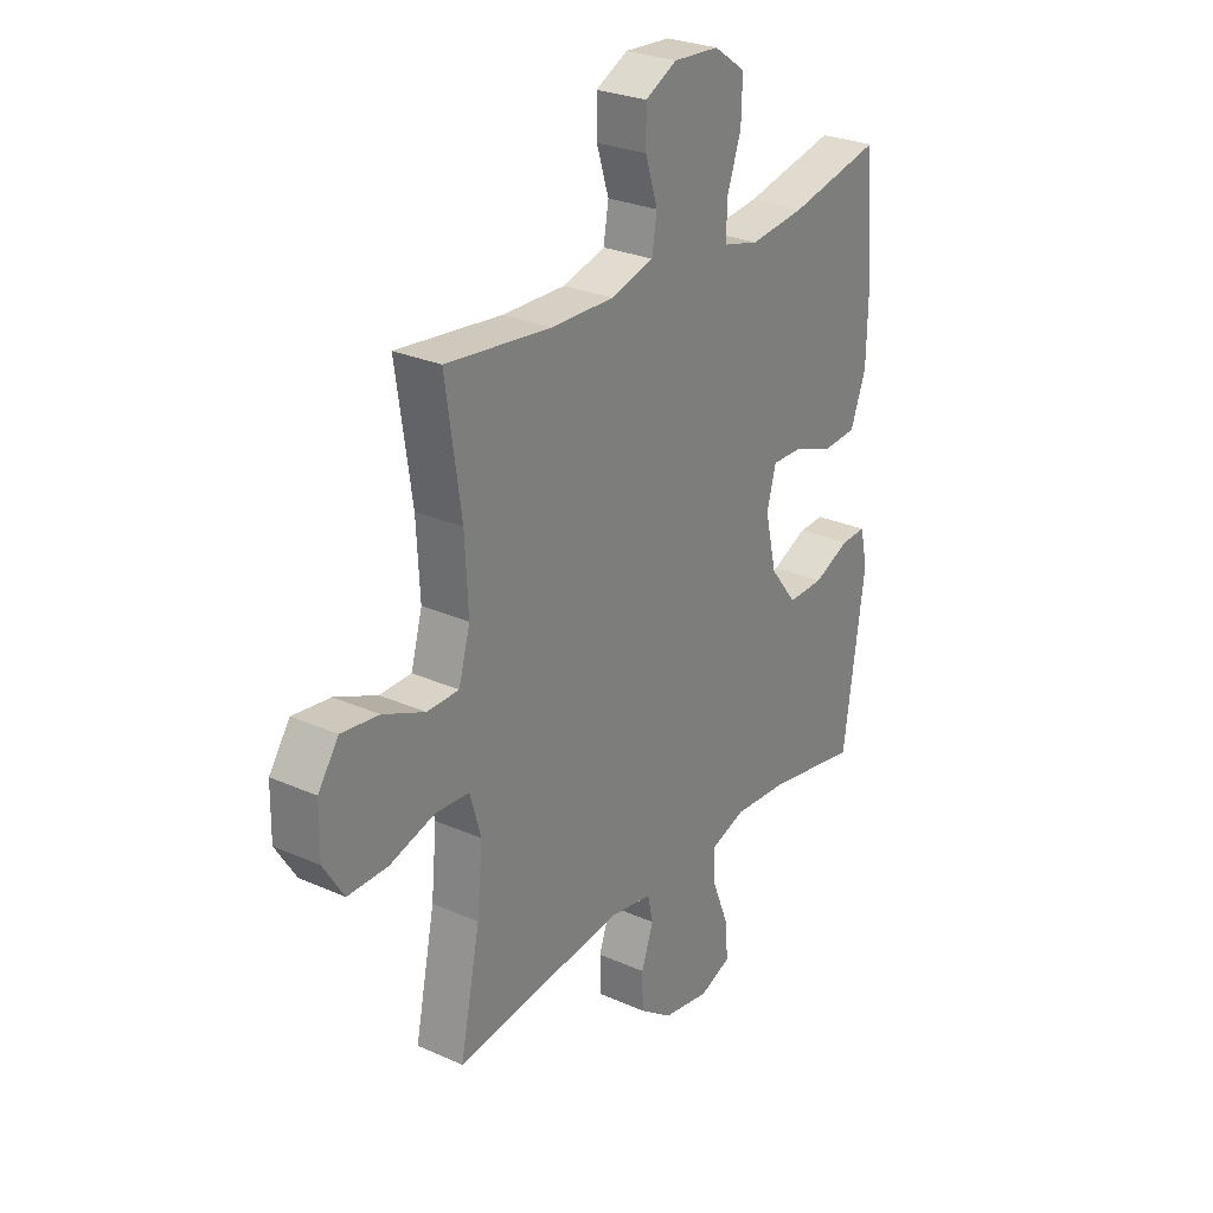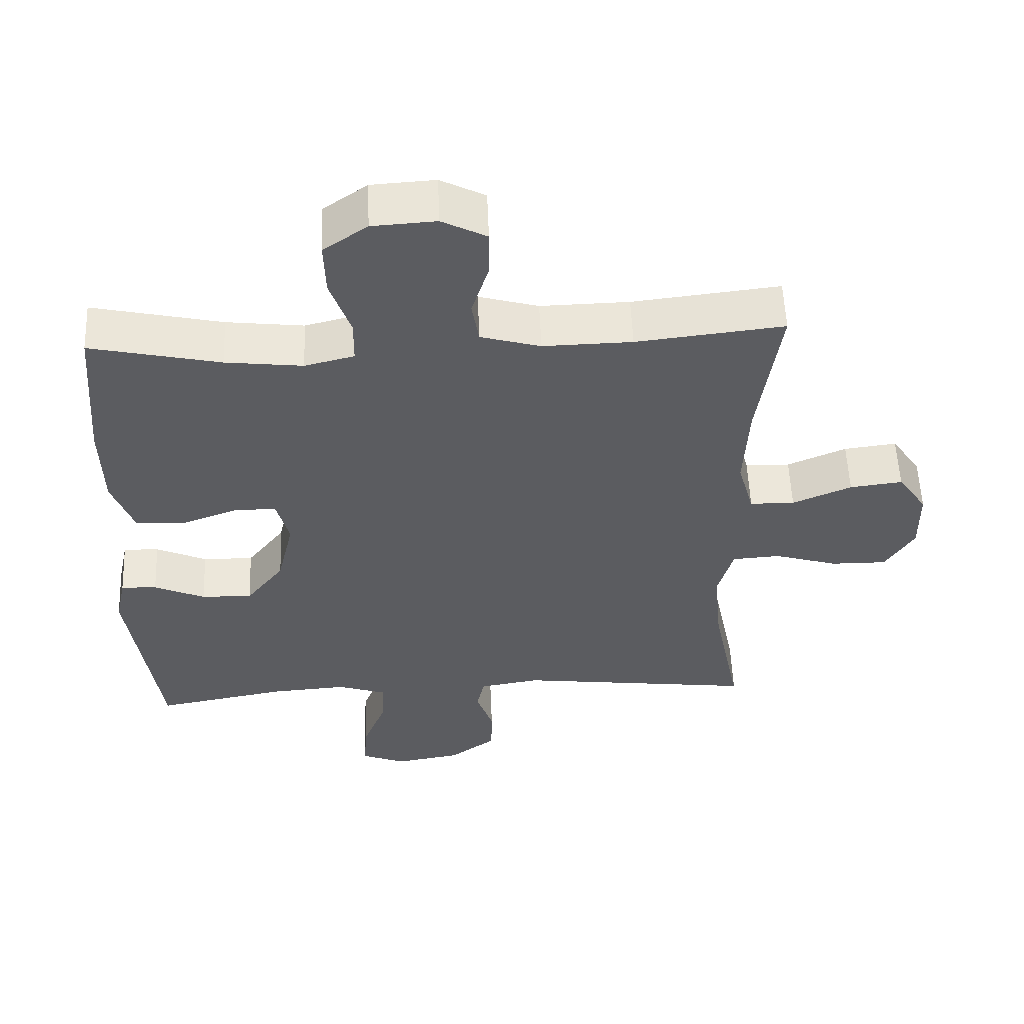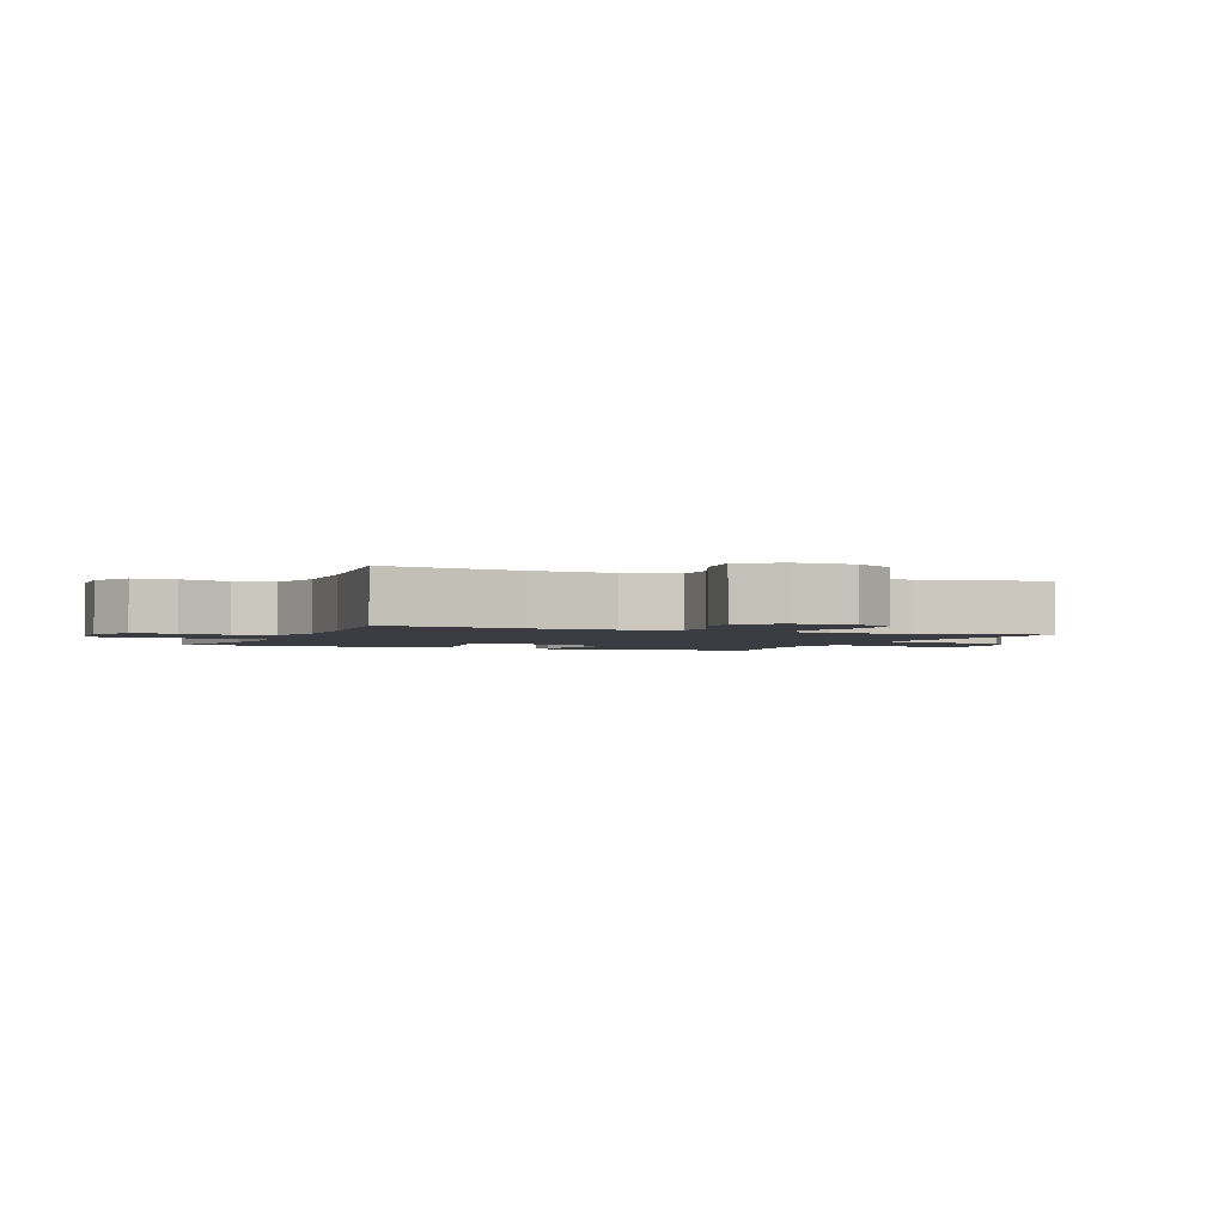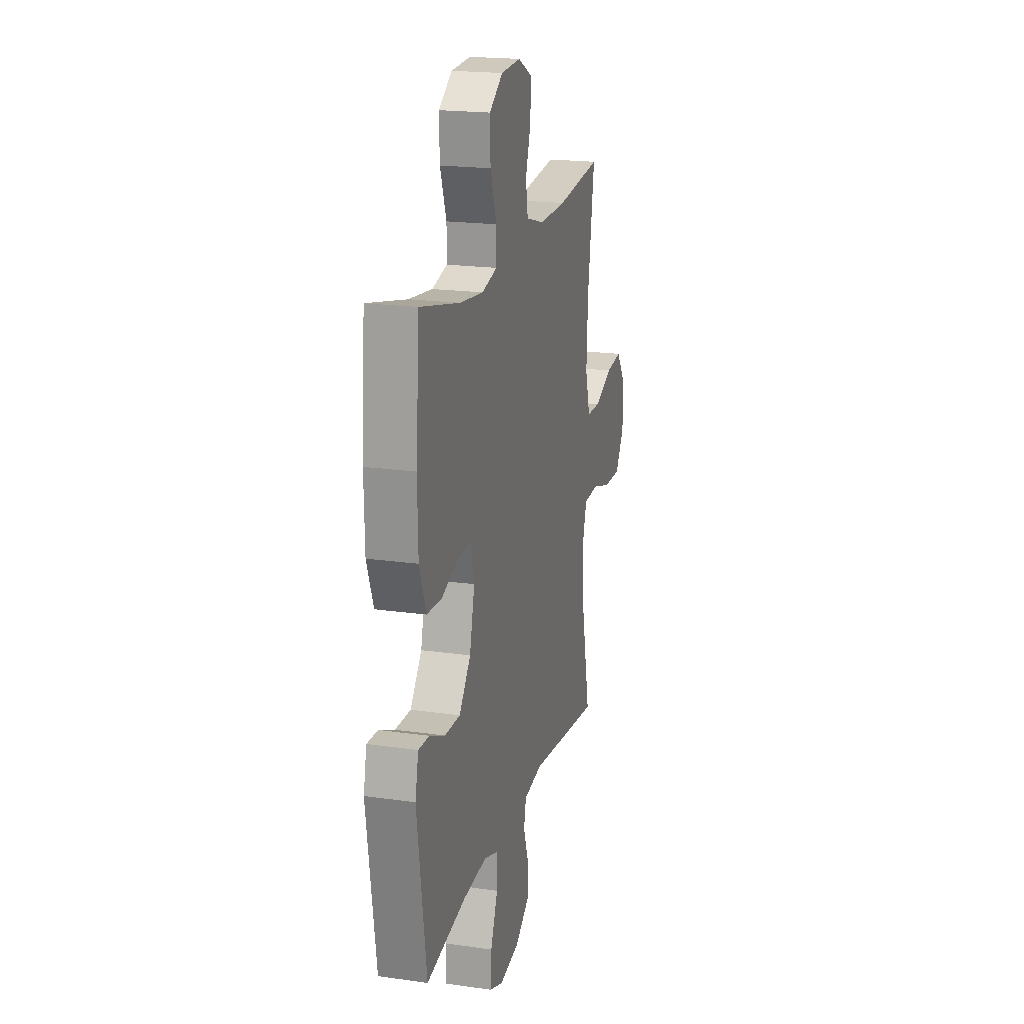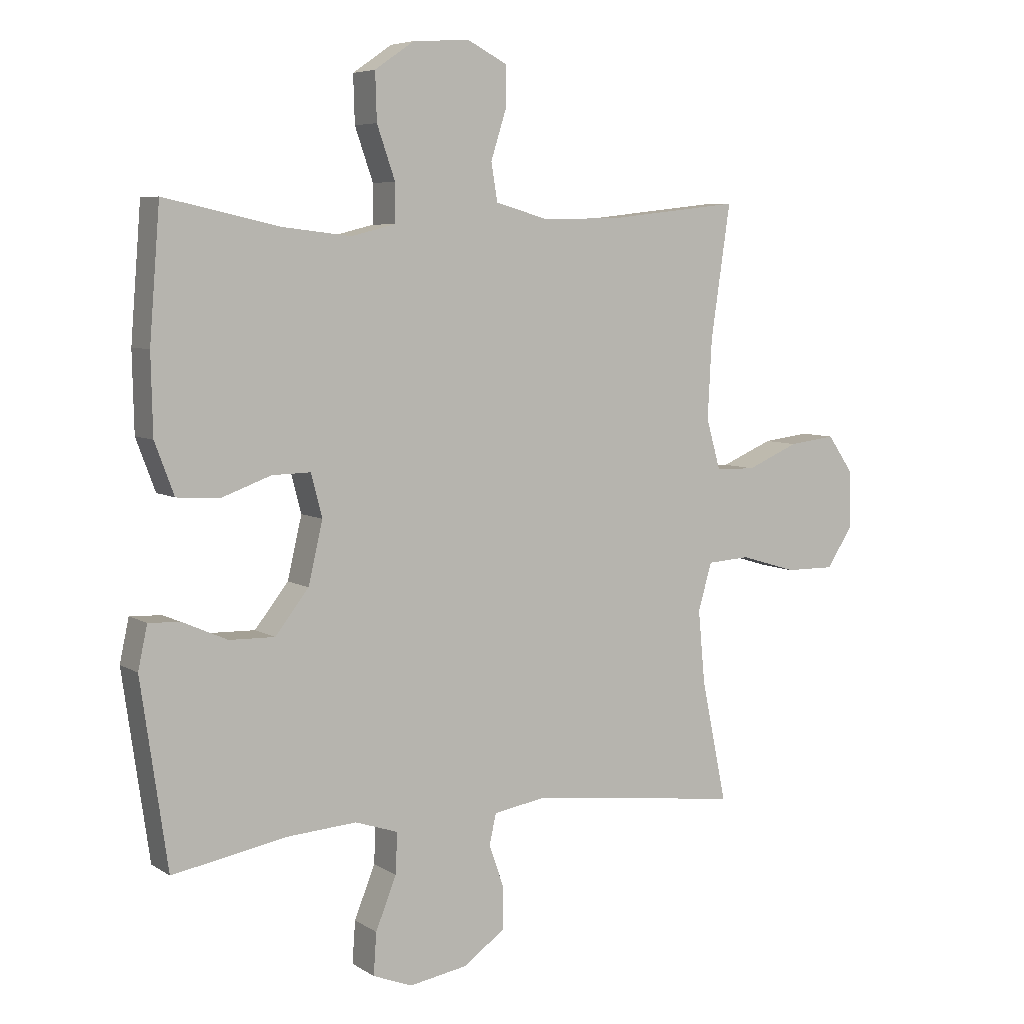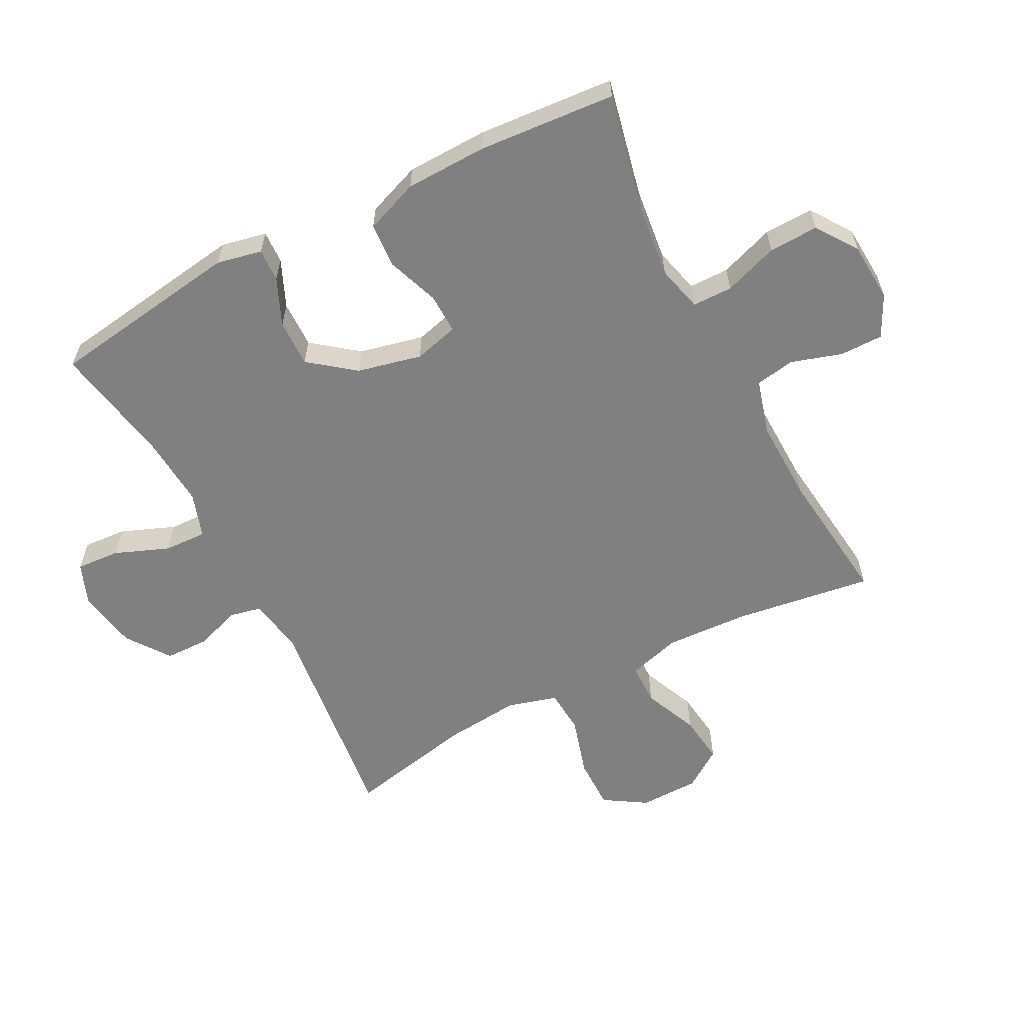
<metadata>
{"format":"obj","ext":"obj","renderer":"f3d","projection":"perspective","resolution":1024,"background":"white","views":[{"elev":27.2,"azim":124.5,"up":"+Z"},{"elev":55.0,"azim":-2.3,"up":"+Z"},{"elev":-2.2,"azim":67.3,"up":"+Y"},{"elev":19.5,"azim":-75.0,"up":"+Z"},{"elev":6.2,"azim":-30.0,"up":"+Z"},{"elev":-60.2,"azim":-62.4,"up":"+Y"}]}
</metadata>
<code>
o path260_path260.001
v 0.4311 0.0375 -0.2992
v 0.4196 0.0375 -0.1771
v 0.4424 0.0375 -0.09732
v 0.5137 0.0375 -0.09255
v 0.6083 0.0375 -0.1208
v 0.6913 0.0375 -0.1213
v 0.7341 0.0375 -0.05353
v 0.7328 0.0375 0.04205
v 0.6895 0.0375 0.1048
v 0.6114 0.0375 0.09504
v 0.5239 0.0375 0.05772
v 0.4574 0.0375 0.05879
v 0.4336 0.0375 0.1437
v 0.4405 0.0375 0.2761
v 0.473 0.0375 0.4985
v 0.2536 0.0375 0.4735
v 0.1212 0.0375 0.4706
v 0.03223 0.0375 0.4957
v 0.02163 0.0375 0.5591
v 0.04726 0.0375 0.6399
v 0.04764 0.0375 0.7092
v -0.01876 0.0375 0.7432
v -0.1138 0.0375 0.7373
v -0.1794 0.0375 0.6919
v -0.177 0.0375 0.6126
v -0.1466 0.0375 0.5252
v -0.1475 0.0375 0.4611
v -0.221 0.0375 0.4426
v -0.3359 0.0375 0.456
v -0.5289 0.0375 0.4985
v -0.5465 0.0375 0.2788
v -0.5436 0.0375 0.1473
v -0.5114 0.0375 0.06132
v -0.4407 0.0375 0.05617
v -0.3566 0.0375 0.08686
v -0.2922 0.0375 0.08827
v -0.2736 0.0375 0.01663
v -0.2977 0.0375 -0.08651
v -0.3538 0.0375 -0.1583
v -0.4295 0.0375 -0.1567
v -0.5049 0.0375 -0.1234
v -0.558 0.0375 -0.1211
v -0.5735 0.0375 -0.1933
v -0.5289 0.0375 -0.5032
v -0.3352 0.0375 -0.4679
v -0.2207 0.0375 -0.4598
v -0.149 0.0375 -0.4838
v -0.152 0.0375 -0.5521
v -0.1867 0.0375 -0.6389
v -0.1916 0.0375 -0.7091
v -0.1255 0.0375 -0.7348
v -0.02805 0.0375 -0.7182
v 0.04106 0.0375 -0.6687
v 0.04231 0.0375 -0.598
v 0.0175 0.0375 -0.526
v 0.02872 0.0375 -0.4749
v 0.1186 0.0375 -0.4599
v 0.473 0.0375 -0.5032
v 0.4311 -0.0375 -0.2992
v 0.4196 -0.0375 -0.1771
v 0.4424 -0.0375 -0.09732
v 0.5137 -0.0375 -0.09255
v 0.6083 -0.0375 -0.1208
v 0.6913 -0.0375 -0.1213
v 0.7341 -0.0375 -0.05353
v 0.7328 -0.0375 0.04205
v 0.6895 -0.0375 0.1048
v 0.6114 -0.0375 0.09504
v 0.5239 -0.0375 0.05772
v 0.4574 -0.0375 0.05879
v 0.4336 -0.0375 0.1437
v 0.4405 -0.0375 0.2761
v 0.473 -0.0375 0.4985
v 0.2536 -0.0375 0.4735
v 0.1212 -0.0375 0.4706
v 0.03223 -0.0375 0.4957
v 0.02163 -0.0375 0.5591
v 0.04726 -0.0375 0.6399
v 0.04764 -0.0375 0.7092
v -0.01876 -0.0375 0.7432
v -0.1138 -0.0375 0.7373
v -0.1794 -0.0375 0.6919
v -0.177 -0.0375 0.6126
v -0.1466 -0.0375 0.5252
v -0.1475 -0.0375 0.4611
v -0.221 -0.0375 0.4426
v -0.3359 -0.0375 0.456
v -0.5289 -0.0375 0.4985
v -0.5465 -0.0375 0.2788
v -0.5436 -0.0375 0.1473
v -0.5114 -0.0375 0.06132
v -0.4407 -0.0375 0.05617
v -0.3566 -0.0375 0.08686
v -0.2922 -0.0375 0.08827
v -0.2736 -0.0375 0.01663
v -0.2977 -0.0375 -0.08651
v -0.3538 -0.0375 -0.1583
v -0.4295 -0.0375 -0.1567
v -0.5049 -0.0375 -0.1234
v -0.558 -0.0375 -0.1211
v -0.5735 -0.0375 -0.1933
v -0.5289 -0.0375 -0.5032
v -0.3352 -0.0375 -0.4679
v -0.2207 -0.0375 -0.4598
v -0.149 -0.0375 -0.4838
v -0.152 -0.0375 -0.5521
v -0.1867 -0.0375 -0.6389
v -0.1916 -0.0375 -0.7091
v -0.1255 -0.0375 -0.7348
v -0.02805 -0.0375 -0.7182
v 0.04106 -0.0375 -0.6687
v 0.04231 -0.0375 -0.598
v 0.0175 -0.0375 -0.526
v 0.02872 -0.0375 -0.4749
v 0.1186 -0.0375 -0.4599
v 0.473 -0.0375 -0.5032
v -0.1916 0.0375 -0.7091
v -0.1916 0.0375 -0.7091
v -0.1255 0.0375 -0.7348
v -0.02805 0.0375 -0.7182
v 0.04106 0.0375 -0.6687
v -0.1867 0.0375 -0.6389
v 0.04231 0.0375 -0.598
v -0.152 0.0375 -0.5521
v 0.0175 0.0375 -0.526
v -0.149 0.0375 -0.4838
v -0.149 0.0375 -0.4838
v 0.02872 0.0375 -0.4749
v 0.02872 0.0375 -0.4749
v -0.5289 0.0375 -0.5032
v -0.5289 0.0375 -0.5032
v -0.3352 0.0375 -0.4679
v -0.2207 0.0375 -0.4598
v 0.1186 0.0375 -0.4599
v 0.473 0.0375 -0.5032
v 0.473 0.0375 -0.5032
v 0.4311 0.0375 -0.2992
v -0.5735 0.0375 -0.1933
v 0.4196 0.0375 -0.1771
v -0.558 0.0375 -0.1211
v -0.558 0.0375 -0.1211
v -0.3538 0.0375 -0.1583
v -0.4295 0.0375 -0.1567
v 0.4424 0.0375 -0.09732
v 0.4424 0.0375 -0.09732
v -0.2977 0.0375 -0.08651
v -0.5049 0.0375 -0.1234
v 0.6083 0.0375 -0.1208
v 0.6913 0.0375 -0.1213
v 0.7341 0.0375 -0.05353
v 0.5137 0.0375 -0.09255
v -0.2736 0.0375 0.01663
v 0.7328 0.0375 0.04205
v -0.2922 0.0375 0.08827
v -0.2922 0.0375 0.08827
v 0.5239 0.0375 0.05772
v 0.4574 0.0375 0.05879
v 0.4574 0.0375 0.05879
v 0.6895 0.0375 0.1048
v 0.6895 0.0375 0.1048
v -0.5114 0.0375 0.06132
v -0.5114 0.0375 0.06132
v -0.4407 0.0375 0.05617
v -0.3566 0.0375 0.08686
v 0.6114 0.0375 0.09504
v 0.4336 0.0375 0.1437
v -0.5436 0.0375 0.1473
v 0.4405 0.0375 0.2761
v -0.5465 0.0375 0.2788
v -0.5289 0.0375 0.4985
v -0.5289 0.0375 0.4985
v -0.221 0.0375 0.4426
v -0.3359 0.0375 0.456
v -0.1475 0.0375 0.4611
v -0.1475 0.0375 0.4611
v -0.1466 0.0375 0.5252
v 0.1212 0.0375 0.4706
v 0.03223 0.0375 0.4957
v 0.03223 0.0375 0.4957
v 0.2536 0.0375 0.4735
v 0.473 0.0375 0.4985
v 0.473 0.0375 0.4985
v 0.02163 0.0375 0.5591
v -0.177 0.0375 0.6126
v 0.04726 0.0375 0.6399
v -0.1794 0.0375 0.6919
v 0.04764 0.0375 0.7092
v 0.04764 0.0375 0.7092
v -0.1138 0.0375 0.7373
v -0.01876 0.0375 0.7432
v -0.1916 -0.0375 -0.7091
v -0.1916 -0.0375 -0.7091
v -0.1255 -0.0375 -0.7348
v -0.02805 -0.0375 -0.7182
v 0.04106 -0.0375 -0.6687
v -0.1867 -0.0375 -0.6389
v 0.04231 -0.0375 -0.598
v -0.152 -0.0375 -0.5521
v 0.0175 -0.0375 -0.526
v -0.149 -0.0375 -0.4838
v -0.149 -0.0375 -0.4838
v 0.02872 -0.0375 -0.4749
v 0.02872 -0.0375 -0.4749
v -0.5289 -0.0375 -0.5032
v -0.5289 -0.0375 -0.5032
v -0.3352 -0.0375 -0.4679
v -0.2207 -0.0375 -0.4598
v 0.1186 -0.0375 -0.4599
v 0.473 -0.0375 -0.5032
v 0.473 -0.0375 -0.5032
v 0.4311 -0.0375 -0.2992
v -0.5735 -0.0375 -0.1933
v 0.4196 -0.0375 -0.1771
v -0.558 -0.0375 -0.1211
v -0.558 -0.0375 -0.1211
v -0.3538 -0.0375 -0.1583
v -0.4295 -0.0375 -0.1567
v 0.4424 -0.0375 -0.09732
v 0.4424 -0.0375 -0.09732
v -0.2977 -0.0375 -0.08651
v -0.5049 -0.0375 -0.1234
v 0.6083 -0.0375 -0.1208
v 0.6913 -0.0375 -0.1213
v 0.7341 -0.0375 -0.05353
v 0.5137 -0.0375 -0.09255
v -0.2736 -0.0375 0.01663
v 0.7328 -0.0375 0.04205
v -0.2922 -0.0375 0.08827
v -0.2922 -0.0375 0.08827
v 0.5239 -0.0375 0.05772
v 0.4574 -0.0375 0.05879
v 0.4574 -0.0375 0.05879
v 0.6895 -0.0375 0.1048
v 0.6895 -0.0375 0.1048
v -0.5114 -0.0375 0.06132
v -0.5114 -0.0375 0.06132
v -0.4407 -0.0375 0.05617
v -0.3566 -0.0375 0.08686
v 0.6114 -0.0375 0.09504
v 0.4336 -0.0375 0.1437
v -0.5436 -0.0375 0.1473
v 0.4405 -0.0375 0.2761
v -0.5465 -0.0375 0.2788
v -0.5289 -0.0375 0.4985
v -0.5289 -0.0375 0.4985
v -0.221 -0.0375 0.4426
v -0.3359 -0.0375 0.456
v -0.1475 -0.0375 0.4611
v -0.1475 -0.0375 0.4611
v -0.1466 -0.0375 0.5252
v 0.1212 -0.0375 0.4706
v 0.03223 -0.0375 0.4957
v 0.03223 -0.0375 0.4957
v 0.2536 -0.0375 0.4735
v 0.473 -0.0375 0.4985
v 0.473 -0.0375 0.4985
v 0.02163 -0.0375 0.5591
v -0.177 -0.0375 0.6126
v 0.04726 -0.0375 0.6399
v -0.1794 -0.0375 0.6919
v 0.04764 -0.0375 0.7092
v 0.04764 -0.0375 0.7092
v -0.1138 -0.0375 0.7373
v -0.01876 -0.0375 0.7432
f 251 252 248
f 207 216 206
f 254 242 255
f 263 259 264
f 238 241 237
f 257 259 258
f 211 208 209
f 193 194 196
f 247 228 246
f 237 241 235
f 258 263 260
f 226 251 228
f 213 208 211
f 227 239 224
f 246 228 248
f 243 238 247
f 242 251 240
f 218 240 226
f 202 208 220
f 198 199 200
f 220 208 226
f 200 202 220
f 223 224 222
f 222 230 225
f 224 239 222
f 202 200 199
f 207 220 216
f 216 217 206
f 258 259 263
f 251 242 254
f 228 251 248
f 195 197 194
f 198 194 197
f 248 252 250
f 240 251 226
f 222 239 230
f 257 250 252
f 250 257 258
f 218 231 240
f 228 247 238
f 200 220 207
f 199 198 197
f 212 217 221
f 225 231 218
f 191 193 196
f 212 221 214
f 204 217 212
f 233 239 227
f 206 217 204
f 238 243 241
f 225 230 231
f 243 247 244
f 208 213 226
f 196 194 198
f 264 259 261
f 218 226 213
f 118 51 109 192
f 51 52 110 109
f 52 53 111 110
f 49 50 108 107
f 53 54 112 111
f 48 49 107 106
f 54 55 113 112
f 127 48 106 201
f 55 129 203 113
f 131 45 103 205
f 46 47 105 104
f 56 57 115 114
f 57 136 210 115
f 45 46 104 103
f 58 1 59 116
f 43 44 102 101
f 1 2 60 59
f 141 43 101 215
f 39 40 98 97
f 2 145 219 60
f 38 39 97 96
f 41 42 100 99
f 40 41 99 98
f 5 6 64 63
f 6 7 65 64
f 4 5 63 62
f 3 4 62 61
f 37 38 96 95
f 7 8 66 65
f 155 37 95 229
f 11 158 232 69
f 8 160 234 66
f 162 34 92 236
f 34 35 93 92
f 10 11 69 68
f 9 10 68 67
f 12 13 71 70
f 32 33 91 90
f 35 36 94 93
f 13 14 72 71
f 31 32 90 89
f 171 31 89 245
f 28 29 87 86
f 175 28 86 249
f 26 27 85 84
f 17 179 253 75
f 16 17 75 74
f 182 16 74 256
f 14 15 73 72
f 29 30 88 87
f 18 19 77 76
f 25 26 84 83
f 19 20 78 77
f 24 25 83 82
f 20 188 262 78
f 23 24 82 81
f 22 23 81 80
f 21 22 80 79
f 177 174 178
f 133 132 142
f 180 181 168
f 189 190 185
f 164 163 167
f 183 184 185
f 137 135 134
f 119 122 120
f 173 172 154
f 163 161 167
f 184 186 189
f 152 154 177
f 139 137 134
f 153 150 165
f 172 174 154
f 169 173 164
f 168 166 177
f 144 152 166
f 128 146 134
f 124 126 125
f 146 152 134
f 126 146 128
f 149 148 150
f 148 151 156
f 150 148 165
f 128 125 126
f 133 142 146
f 142 132 143
f 184 189 185
f 177 180 168
f 154 174 177
f 121 120 123
f 124 123 120
f 174 176 178
f 166 152 177
f 148 156 165
f 183 178 176
f 176 184 183
f 144 166 157
f 154 164 173
f 126 133 146
f 125 123 124
f 138 147 143
f 151 144 157
f 117 122 119
f 138 140 147
f 130 138 143
f 159 153 165
f 132 130 143
f 164 167 169
f 151 157 156
f 169 170 173
f 134 152 139
f 122 124 120
f 190 187 185
f 144 139 152

</code>
